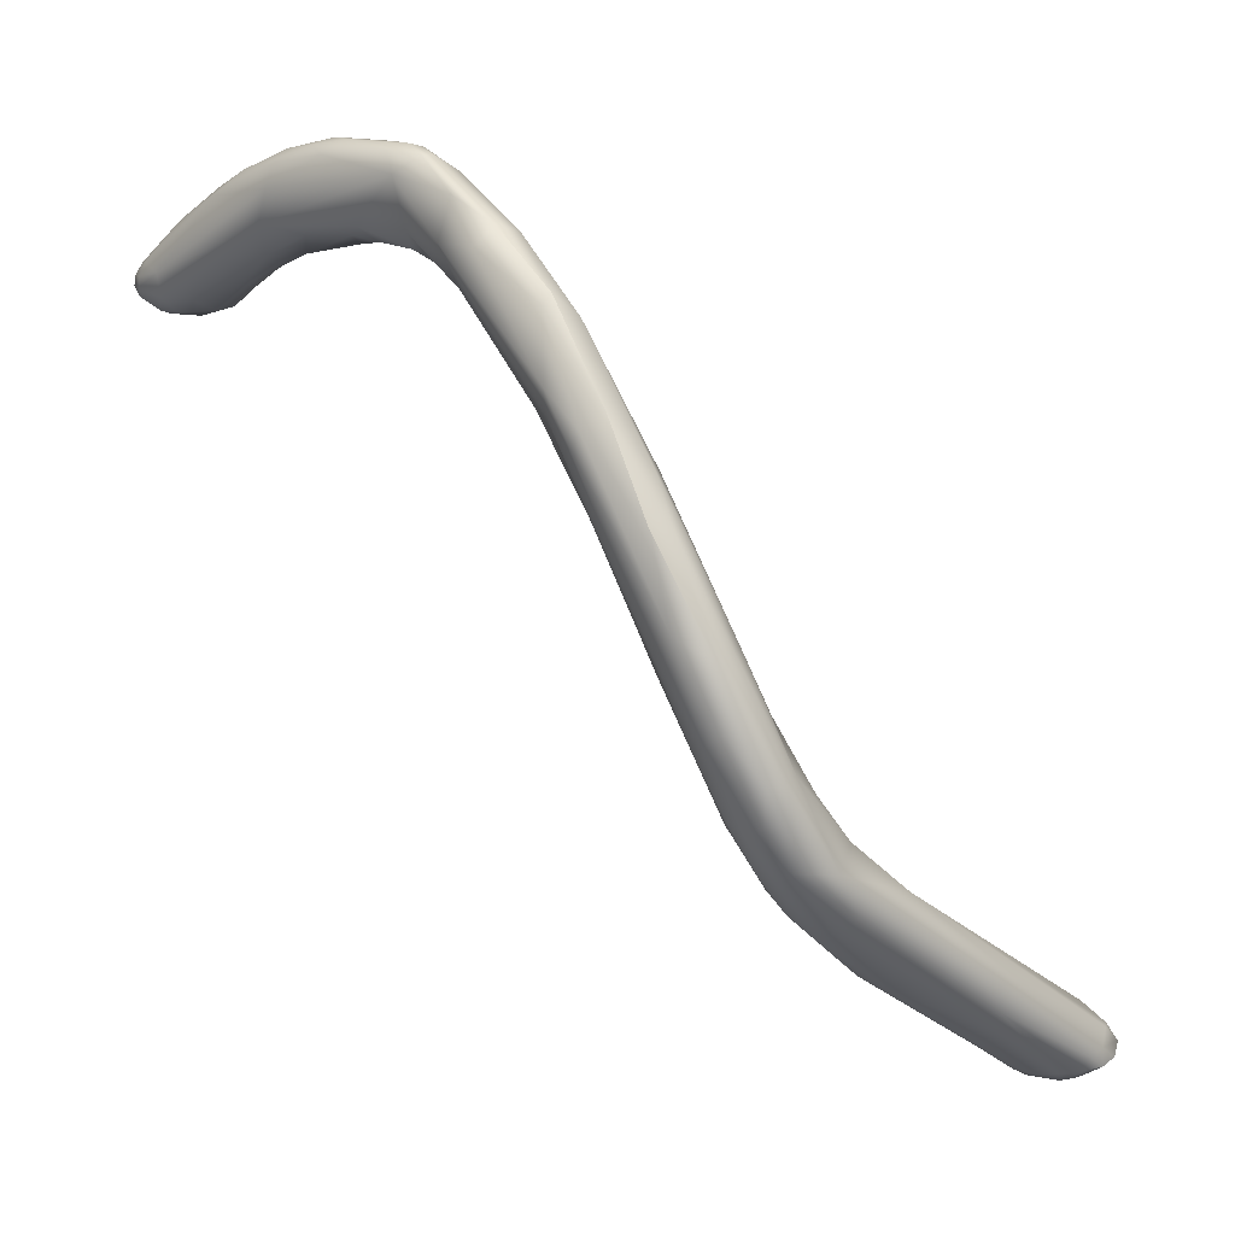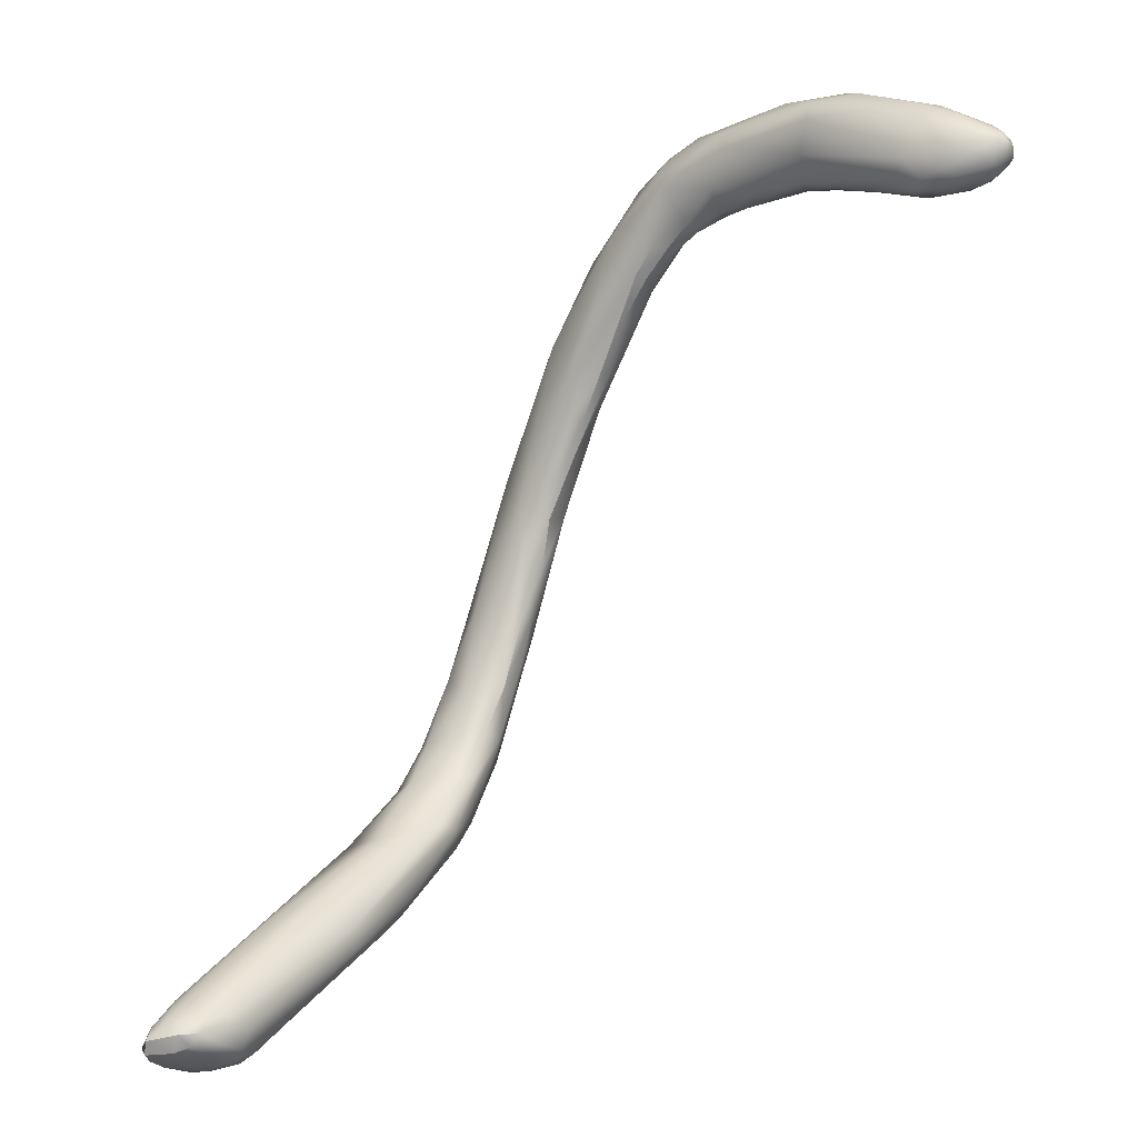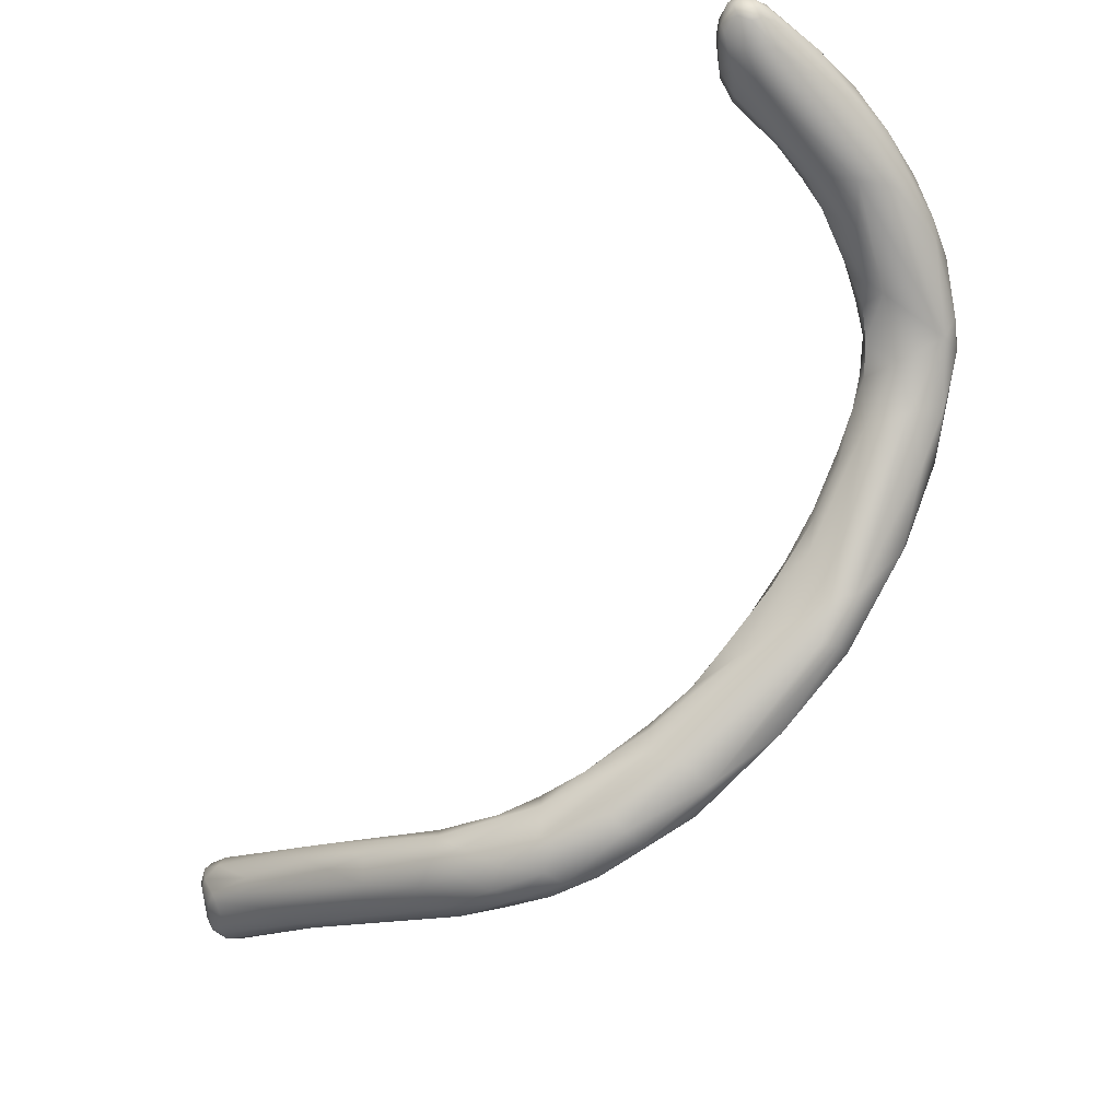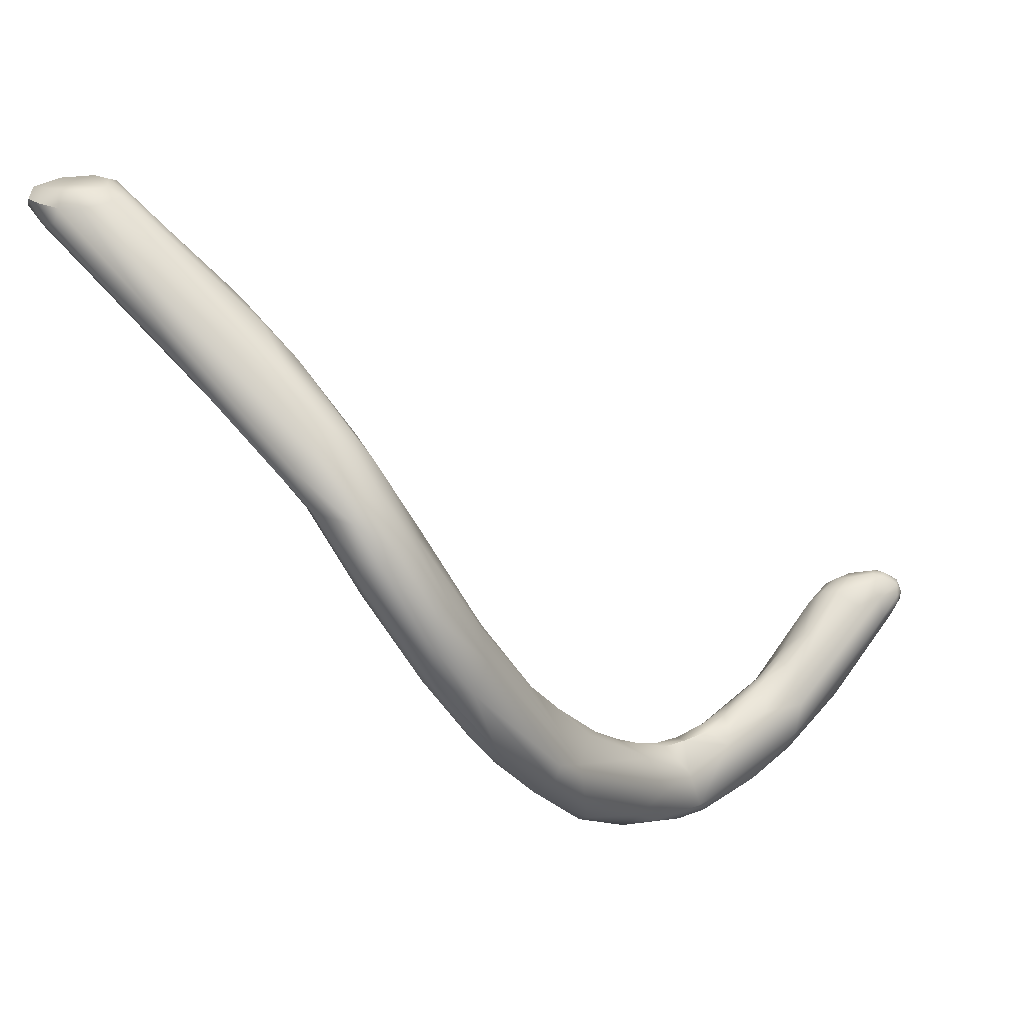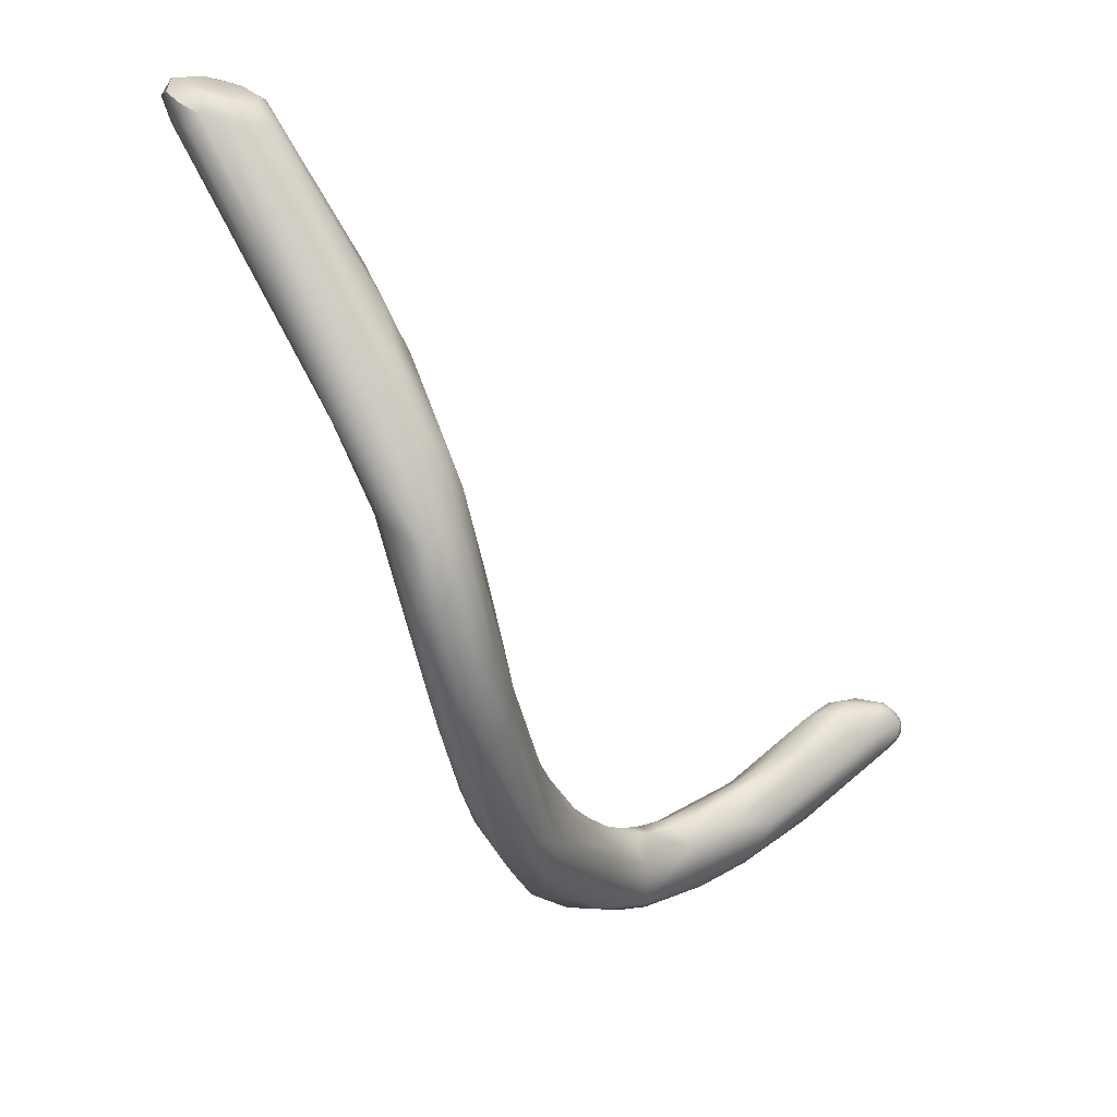
<metadata>
{"format":"obj","ext":"obj","renderer":"f3d","projection":"perspective","resolution":1024,"background":"white","views":[{"elev":-67.2,"azim":-89.1,"up":"+Z"},{"elev":62.0,"azim":81.8,"up":"+Z"},{"elev":54.8,"azim":167.7,"up":"+Y"},{"elev":-69.3,"azim":94.3,"up":"+Z"},{"elev":-65.7,"azim":76.8,"up":"+Z"}]}
</metadata>
<code>
v -22.31 -146.6 1086
v -22.98 -145.9 1087
v -22.96 -146.1 1087
v -23.12 -145.5 1088
v -22.97 -145 1088
v -23 -145.9 1088
v -22.51 -145.1 1087
v -22.57 -146.8 1087
v -22.68 -142.9 1090
v -22.59 -143.2 1089
v -22.98 -143.9 1089
v -22.87 -143.5 1090
v -22.91 -145 1089
v -22.44 -146.1 1089
v -22.21 -144.6 1090
v -22.35 -142.1 1091
v -22.27 -142.7 1091
v -22.1 -141.8 1090
v -21.64 -140.9 1092
v -21.64 -142.3 1092
v -21.62 -141.3 1092
v -20.61 -149.1 1083
v -20.4 -148.9 1083
v -21.82 -147.7 1085
v -21.36 -147.2 1085
v -21.59 -148.3 1085
v -21.16 -146.3 1086
v -21.14 -145.4 1087
v -20.51 -146.6 1088
v -20.43 -145.5 1088
v -20.24 -146.2 1087
v -20.21 -146.4 1088
v -19.95 -146.8 1086
v -19.85 -147 1087
v -21.35 -147.8 1087
v -19.96 -147.3 1087
v -20.93 -144 1088
v -20.37 -142.6 1090
v -21.69 -146.3 1089
v -21.54 -144.5 1090
v -20.58 -143.9 1089
v -20.82 -145 1090
v -20.5 -145.7 1088
v -20.44 -144.6 1089
v -20.36 -144.8 1089
v -20.22 -144.1 1089
v -21.48 -141.6 1090
v -20.51 -141.4 1090
v -19.69 -142.7 1091
v -19.62 -142.5 1091
v -19.56 -141.4 1091
v -19.33 -141.8 1091
v -19.19 -141.9 1091
v -20.88 -142.5 1092
v -20.1 -142.8 1092
v -20.13 -143.7 1090
v -20.9 -140.1 1092
v -19.89 -138.9 1093
v -21.3 -142.4 1092
v -21.12 -141 1093
v -20.92 -140.1 1093
v -20.19 -141.1 1093
v -19.75 -139.1 1094
v -19.11 -138.8 1094
v -18.62 -137.7 1094
v -18.64 -137.9 1094
v -19.82 -139.7 1094
v -18.88 -139.7 1094
v -18.37 -150.4 1081
v -18.75 -148.9 1082
v -18.03 -148.9 1082
v -20 -149.8 1083
v -19.64 -149.8 1084
v -19.11 -147.6 1085
v -19.2 -147.7 1086
v -18.89 -148.9 1085
v -18.16 -148.3 1084
v -18.25 -148.5 1085
v -17.97 -139 1092
v -18.96 -141.7 1092
v -18.58 -141.1 1092
v -18.57 -140.8 1092
v -17.94 -140.7 1093
v -17.49 -139.8 1093
v -17.53 -140.2 1093
v -18.69 -137.8 1093
v -18.56 -138.2 1093
v -18.3 -137.6 1093
v -18.28 -137.5 1094
v -18.23 -137.5 1094
v -18.21 -138.7 1094
v -18.18 -137.8 1094
v -18.2 -138 1094
v -18.02 -137.6 1093
v -17.98 -137.5 1093
v -17.91 -137.5 1094
v -17.88 -137.8 1094
v -17.63 -138.1 1094
v -17.88 -138.1 1094
v -17.85 -138.3 1093
v -17.67 -137.6 1093
v -17.64 -137.6 1094
v -17.6 -137.8 1094
v -17.62 -138.7 1094
v -17.38 -138.7 1093
v -17.32 -138.1 1093
v -17.19 -138.4 1093
v -17.28 -138 1094
v -17.2 -138.4 1094
v -17.34 -138.2 1094
v -17.19 -139.3 1093
v -18.19 -140.5 1094
v -17.96 -139.4 1094
v -17.5 -139.5 1094
v -17.27 -139.7 1093
v -17.49 -140.1 1093
v -17.27 -139.2 1094
v -16.09 -151.3 1079
v -15.97 -151.9 1080
v -17.99 -149.7 1081
v -17.51 -149.5 1081
v -17.08 -151.5 1081
v -16.83 -151.6 1081
v -17.74 -148.6 1083
v -17.44 -149.5 1084
v -17.17 -149.2 1084
v -17.18 -150.4 1083
v -16.61 -149.5 1083
v -15.92 -150.8 1082
v -15.88 -150.3 1083
v -15.78 -152.2 1080
v -15.61 -151.4 1082
v -15.31 -150.1 1081
v -13.88 -150.9 1081
v -13.93 -151.4 1081
v -15.26 -150.8 1082
v -15.01 -150.5 1082
v -13.8 -151.8 1078
v -13.35 -152.8 1078
v -13.14 -151.3 1079
v -11.66 -153 1078
v -13.34 -153.2 1079
v -13.34 -153.3 1079
v -11.42 -154.1 1079
v -12.56 -151.7 1081
v -12.69 -152 1081
v -12.53 -151.5 1080
v -12.32 -151.5 1080
v -11.74 -151.8 1080
v -13.23 -153 1080
v -11.25 -152.5 1078
v -10.94 -152.2 1078
v -9.232 -153 1078
v -10.43 -153.9 1077
v -10.34 -154.7 1078
v -10.29 -154.5 1078
v -9.539 -155.2 1079
v -9.422 -155 1079
v -9.412 -153.9 1077
v -10.69 -152.9 1080
v -10.61 -153.7 1080
v -10.59 -152.5 1080
v -9.211 -152.9 1079
v -9.293 -153.9 1080
v -9.273 -153.3 1080
v -9.046 -154.6 1077
v -8.934 -153 1078
v -8.913 -153.6 1078
v -8.065 -154.6 1078
v -7.803 -155.7 1078
v -7.427 -154.4 1078
v -7.728 -153.7 1078
v -6.805 -154 1079
v -8.112 -155.6 1080
v -8.062 -156.1 1079
v -6.538 -156.2 1078
v -6.171 -157.6 1080
v -8.043 -153.7 1080
v -7.93 -154.2 1080
v -6.414 -154.9 1080
v -6.487 -154.4 1079
v -6.104 -155.7 1078
v -5.969 -154.6 1079
v -5.554 -155.2 1079
v -3.989 -156.3 1080
v -6.271 -154.5 1080
v -5.936 -156.7 1081
v -4.141 -156 1081
v -3.645 -157.2 1080
v -3.971 -159.3 1080
v -2.361 -160 1081
v -3.073 -156.9 1081
v -3.463 -158.8 1083
v -2.872 -157.7 1082
v -2.47 -157.6 1082
v -2.943 -160.3 1083
v -1.728 -159.9 1081
v -0.8242 -159.7 1082
v -0.6399 -159.5 1083
v -0.4485 -159.7 1082
v 0.3197 -161.2 1082
v 0.4003 -160.7 1083
v 0.6851 -161.1 1083
v 0.4736 -160.6 1083
v 0.7786 -161.1 1083
v 0.6444 -160.9 1084
v -0.9268 -162.6 1084
v -0.6616 -162.6 1084
v -0.6851 -162.2 1084
v -0.3938 -163.2 1083
v -0.2824 -163.2 1084
v -0.05659 -163.2 1084
v 0.001644 -162.9 1085
v -0.1588 -162.6 1082
v -0.1757 -163 1083
v 0.1676 -163.6 1083
v 0.2902 -163.3 1084
v 0.2871 -162.4 1082
v 0.3758 -163 1083
v 0.2634 -161.8 1082
v 0.4187 -163.4 1083
v 0.6961 -163 1083
v 0.55 -163.4 1084
v 0.7959 -161.6 1084
v 0.6992 -162.6 1084
v 0.6772 -161.9 1082
v 0.7073 -162.4 1083
v 0.7856 -162 1083
v 0.1677 -160.6 1084
v -0.3898 -162 1084
v 0.004144 -162.5 1085
v -0.09726 -161.1 1084
v -0.03162 -161.8 1085
v 0.3687 -161.8 1085
v 0.3556 -162.5 1085
v 0.6099 -161.4 1084
v 0.6527 -162.2 1084
v -20.61 -149.1 1083
v -20.43 -145.5 1088
v -20.21 -146.4 1088
v -19.85 -147 1087
v -19.96 -147.3 1087
v -18.37 -150.4 1081
v -18.25 -148.5 1085
v -16.09 -151.3 1079
v -16.61 -149.5 1083
v -15.01 -150.5 1082
v -10.59 -152.5 1080
v 0.2902 -163.3 1084
v 0.2902 -163.3 1084
v 0.3758 -163 1083
v 0.4187 -163.4 1083
v 0.4187 -163.4 1083
v 0.55 -163.4 1084
v 0.55 -163.4 1084
v 0.6992 -162.6 1084
v 0.3556 -162.5 1085
g grp1
f 24 26 8
f 5 4 11
f 5 7 2
f 2 24 3
f 2 4 5
f 2 3 4
f 4 3 6
f 10 5 11
f 1 24 2
f 2 7 1
f 24 8 3
f 6 3 8
f 8 14 6
f 7 10 47
f 7 5 10
f 13 6 14
f 27 1 7
f 26 35 8
f 8 35 14
f 9 10 11
f 12 9 11
f 18 47 10
f 9 18 10
f 11 4 13
f 4 6 13
f 11 13 12
f 13 17 12
f 15 17 13
f 15 13 14
f 39 14 35
f 39 15 14
f 40 15 39
f 12 16 9
f 12 17 16
f 16 18 9
f 16 19 18
f 87 47 57
f 47 18 57
f 19 57 18
f 20 17 15
f 40 59 15
f 59 20 15
f 21 19 16
f 17 21 16
f 61 57 19
f 20 21 17
f 59 60 20
f 20 60 21
f 19 21 61
f 61 21 60
f 63 61 60
f 24 23 22
f 25 23 24
f 238 69 72
f 24 1 25
f 25 1 27
f 238 26 24
f 238 72 26
f 26 72 73
f 26 73 35
f 28 27 7
f 37 28 7
f 27 28 33
f 30 28 37
f 31 28 30
f 36 29 39
f 29 43 39
f 239 32 31
f 242 240 29
f 32 239 43
f 43 29 240
f 28 31 33
f 32 34 31
f 241 240 242
f 34 33 31
f 76 39 35
f 36 39 76
f 76 78 36
f 47 48 7
f 48 37 7
f 38 37 48
f 37 38 41
f 41 38 50
f 41 50 46
f 39 42 40
f 42 39 43
f 37 41 44
f 239 45 43
f 37 44 30
f 239 44 45
f 45 42 43
f 44 41 46
f 44 46 45
f 56 45 46
f 56 42 45
f 47 87 48
f 48 51 38
f 38 52 50
f 51 52 38
f 49 46 50
f 49 56 46
f 51 82 52
f 53 50 52
f 50 53 49
f 82 81 52
f 53 52 81
f 53 80 49
f 40 54 59
f 55 40 42
f 55 54 40
f 56 55 42
f 56 49 55
f 58 57 61
f 87 57 86
f 58 86 57
f 58 63 66
f 48 79 51
f 100 79 48
f 87 100 48
f 60 59 62
f 62 59 54
f 63 58 61
f 60 67 63
f 67 60 62
f 54 112 62
f 80 55 49
f 112 54 55
f 66 63 64
f 64 63 67
f 64 67 68
f 91 64 68
f 88 87 86
f 65 86 58
f 66 65 58
f 64 93 66
f 92 66 93
f 93 64 91
f 67 62 68
f 68 62 112
f 23 70 120
f 120 70 121
f 23 120 243
f 70 23 25
f 70 25 27
f 27 71 70
f 71 27 33
f 33 77 124
f 33 124 71
f 77 128 124
f 22 23 243
f 69 122 72
f 127 35 73
f 76 35 127
f 246 77 126
f 74 33 34
f 75 74 34
f 33 74 77
f 77 74 75
f 77 75 244
f 125 78 76
f 77 244 126
f 125 126 78
f 242 75 241
f 244 75 242
f 53 81 80
f 79 84 51
f 79 100 105
f 84 79 105
f 84 105 111
f 80 83 55
f 83 112 55
f 83 116 112
f 84 82 51
f 84 81 82
f 84 85 81
f 83 81 85
f 83 80 81
f 85 84 115
f 85 115 116
f 83 85 116
f 84 111 115
f 88 86 89
f 89 86 65
f 65 66 90
f 65 90 89
f 68 113 91
f 66 92 90
f 94 87 88
f 87 94 100
f 94 88 95
f 95 88 89
f 95 89 90
f 96 95 90
f 97 96 92
f 96 90 92
f 91 99 93
f 92 93 97
f 97 93 99
f 101 100 94
f 101 94 95
f 101 95 102
f 102 95 96
f 103 102 96
f 103 96 97
f 98 99 104
f 99 91 104
f 98 103 97
f 99 98 97
f 101 106 100
f 100 106 105
f 101 108 106
f 102 108 101
f 110 104 117
f 98 104 110
f 108 102 103
f 108 103 110
f 110 103 98
f 105 106 107
f 105 107 111
f 111 107 109
f 109 117 111
f 106 108 107
f 107 108 109
f 117 109 110
f 109 108 110
f 113 68 112
f 114 113 112
f 116 114 112
f 114 104 113
f 113 104 91
f 117 104 114
f 114 116 115
f 114 115 117
f 117 115 111
f 121 70 71
f 120 121 138
f 243 120 118
f 123 72 122
f 118 120 138
f 72 123 73
f 119 69 245
f 69 119 122
f 122 119 131
f 123 122 131
f 123 132 73
f 133 71 124
f 124 128 133
f 125 76 127
f 129 125 127
f 129 130 125
f 125 130 126
f 132 127 73
f 246 126 130
f 129 127 132
f 129 136 130
f 119 142 131
f 139 119 245
f 139 142 119
f 131 142 143
f 143 123 131
f 139 118 138
f 123 143 150
f 150 132 123
f 133 137 134
f 132 135 136
f 247 136 135
f 135 134 247
f 140 121 71
f 146 132 150
f 136 129 132
f 137 133 128
f 247 246 130
f 247 130 136
f 154 156 139
f 156 142 139
f 138 121 140
f 154 139 141
f 148 152 140
f 139 138 141
f 151 138 140
f 151 140 152
f 141 151 159
f 159 154 141
f 141 138 151
f 143 142 155
f 155 144 143
f 150 143 144
f 156 155 142
f 155 157 144
f 148 140 71
f 148 71 133
f 147 133 134
f 145 147 134
f 135 145 134
f 135 132 146
f 147 148 133
f 146 145 135
f 148 147 149
f 162 149 147
f 162 147 145
f 248 145 146
f 160 248 146
f 149 162 163
f 159 166 154
f 151 152 153
f 151 168 159
f 151 153 168
f 152 167 153
f 167 152 148
f 161 150 144
f 144 157 158
f 158 161 144
f 156 154 166
f 156 170 155
f 166 170 156
f 158 164 161
f 159 169 166
f 159 168 169
f 174 164 158
f 174 179 164
f 157 175 158
f 148 149 163
f 161 146 150
f 160 146 161
f 248 160 165
f 160 164 165
f 160 161 164
f 163 162 165
f 165 178 163
f 153 172 168
f 172 153 167
f 168 172 171
f 157 155 175
f 163 167 148
f 168 171 169
f 169 170 166
f 171 184 182
f 169 171 182
f 171 172 181
f 173 181 172
f 167 173 172
f 181 184 171
f 163 173 167
f 173 163 186
f 182 176 169
f 182 197 176
f 173 186 183
f 174 158 175
f 175 177 174
f 170 175 155
f 170 177 175
f 169 176 170
f 179 165 164
f 178 165 179
f 178 179 180
f 186 163 178
f 180 186 178
f 187 179 174
f 174 177 187
f 183 181 173
f 182 189 197
f 182 184 189
f 183 184 181
f 184 185 189
f 183 185 184
f 176 190 170
f 176 191 190
f 190 177 170
f 186 180 194
f 179 187 180
f 196 187 177
f 188 186 194
f 183 186 188
f 188 185 183
f 188 192 185
f 196 193 187
f 180 187 193
f 197 189 198
f 185 198 189
f 176 197 191
f 188 195 192
f 194 195 188
f 194 180 193
f 194 229 195
f 192 195 199
f 199 195 229
f 185 200 198
f 200 185 192
f 193 196 209
f 199 200 192
f 199 204 200
f 232 229 194
f 198 201 197
f 197 220 191
f 201 220 197
f 200 202 198
f 198 202 201
f 204 202 200
f 204 199 206
f 206 199 229
f 206 236 224
f 229 236 206
f 220 201 226
f 201 202 203
f 204 203 202
f 203 204 205
f 204 206 205
f 205 206 224
f 203 226 201
f 226 203 228
f 203 205 228
f 224 228 205
f 177 210 211
f 177 207 196
f 177 211 207
f 208 196 207
f 209 196 208
f 211 212 207
f 193 209 230
f 177 215 210
f 177 190 215
f 207 212 208
f 213 208 212
f 209 208 213
f 231 230 209
f 209 213 231
f 191 214 190
f 190 214 215
f 216 210 215
f 211 210 216
f 216 217 211
f 211 217 212
f 249 213 212
f 235 231 213
f 249 235 213
f 191 218 214
f 218 219 214
f 215 214 219
f 221 215 219
f 221 216 215
f 216 252 223
f 217 216 223
f 218 191 220
f 226 218 220
f 218 227 251
f 253 251 222
f 222 251 227
f 253 222 254
f 254 222 225
f 228 224 222
f 256 250 255
f 222 224 225
f 250 256 257
f 224 236 237
f 257 256 237
f 237 225 224
f 227 218 226
f 226 228 227
f 227 228 222
f 232 194 193
f 236 229 232
f 232 193 233
f 230 233 193
f 230 231 233
f 232 233 234
f 234 233 235
f 235 233 231
f 236 232 234
f 257 237 234
f 237 236 234

</code>
